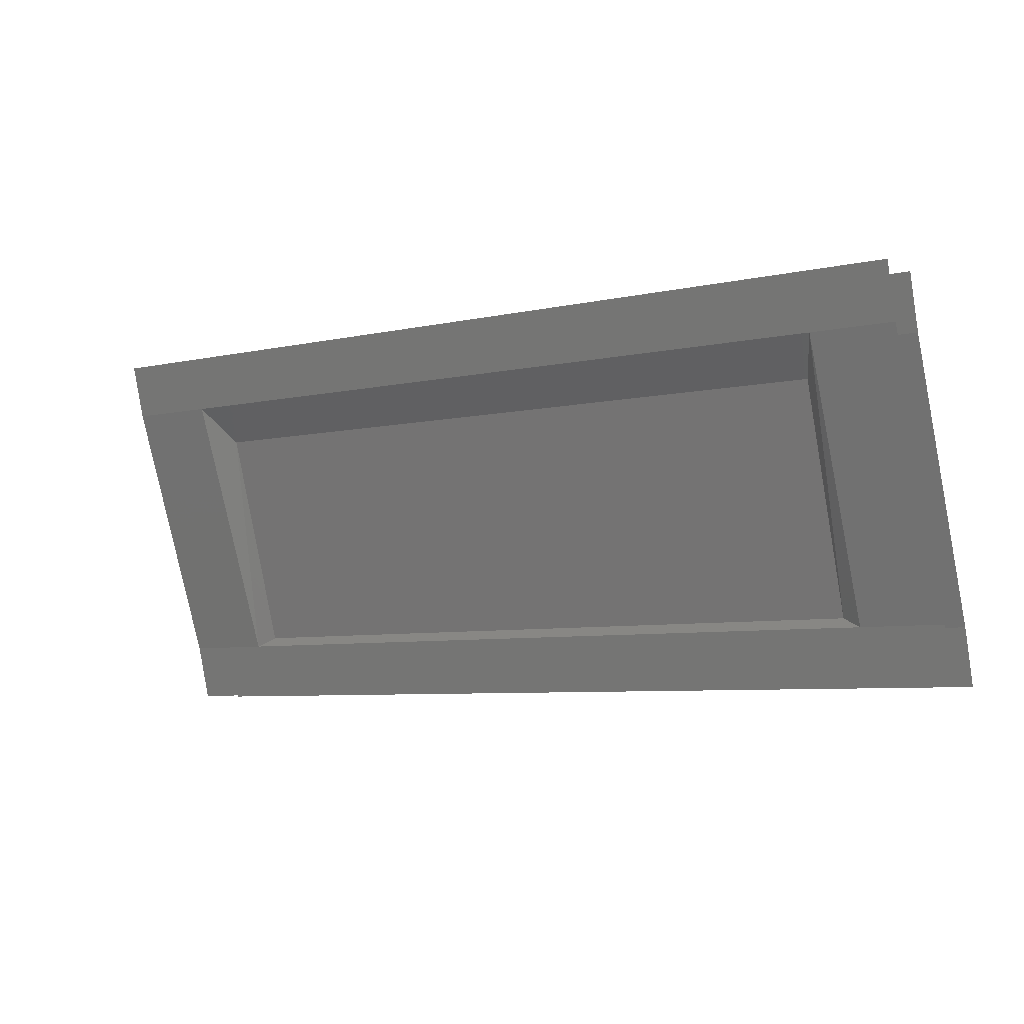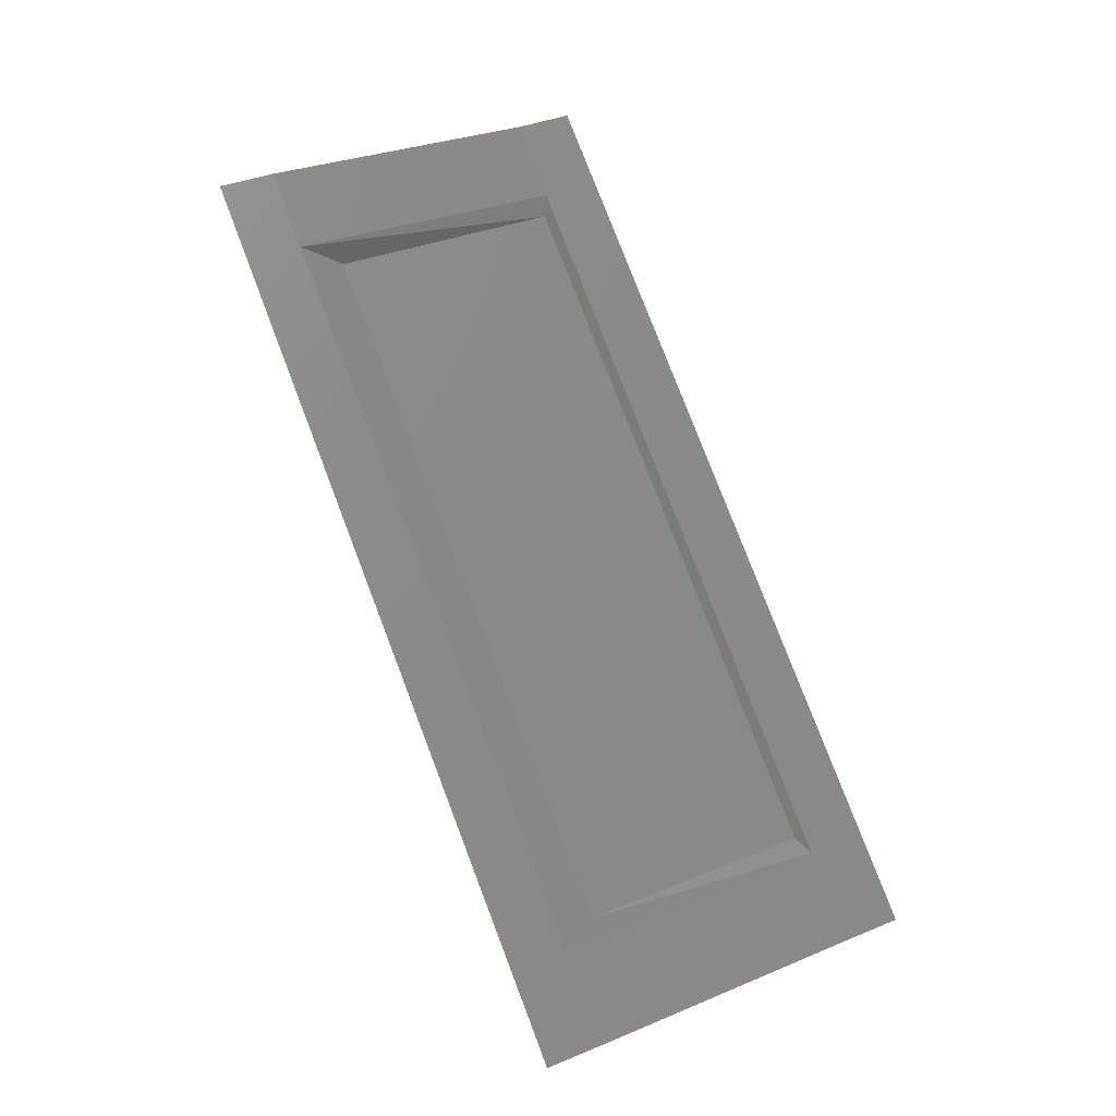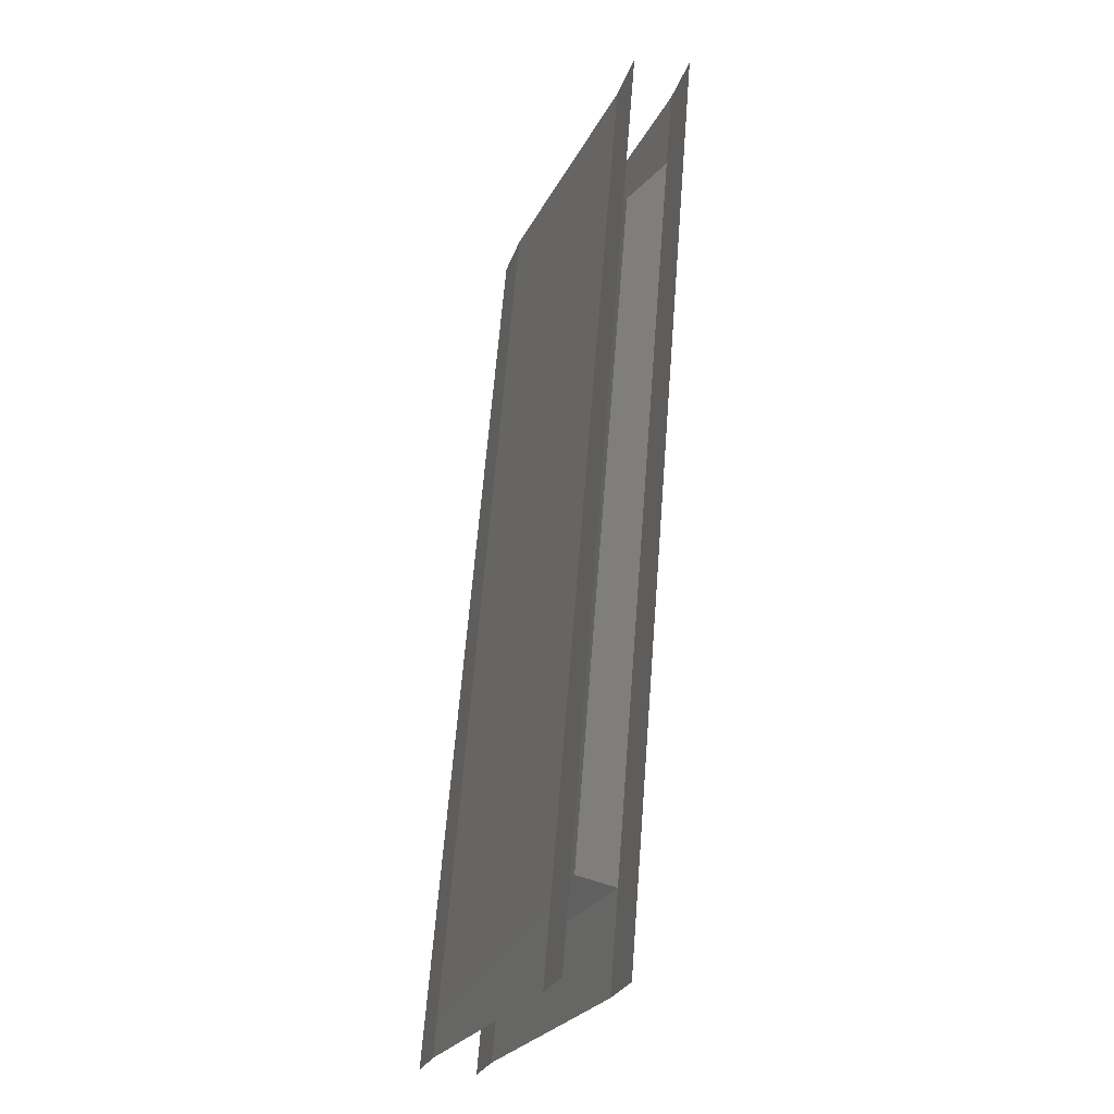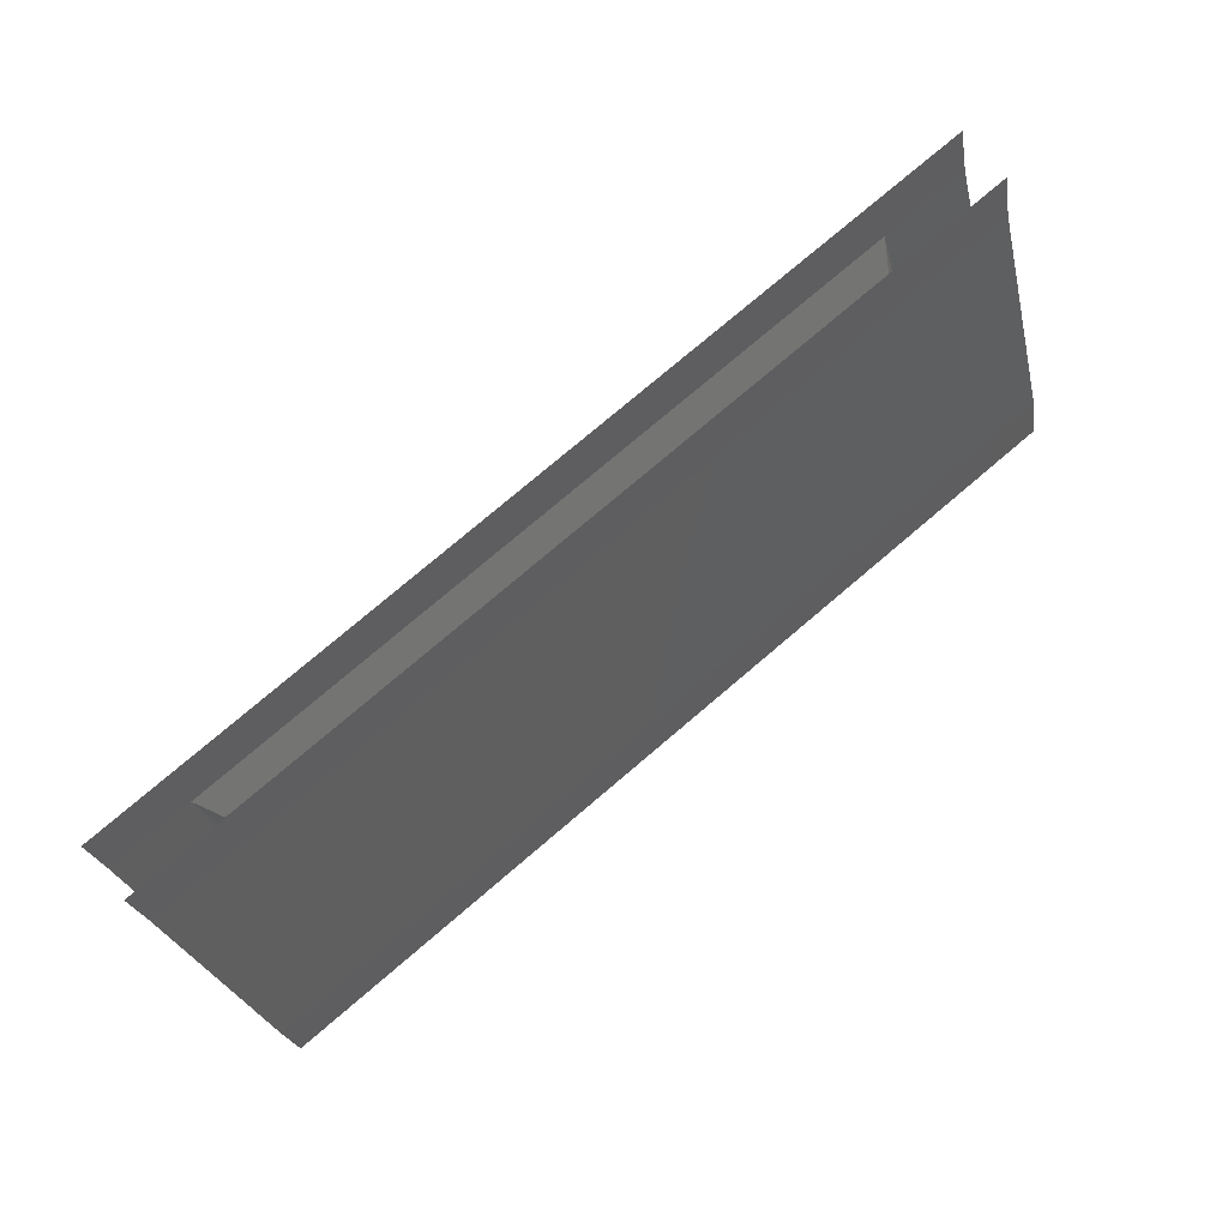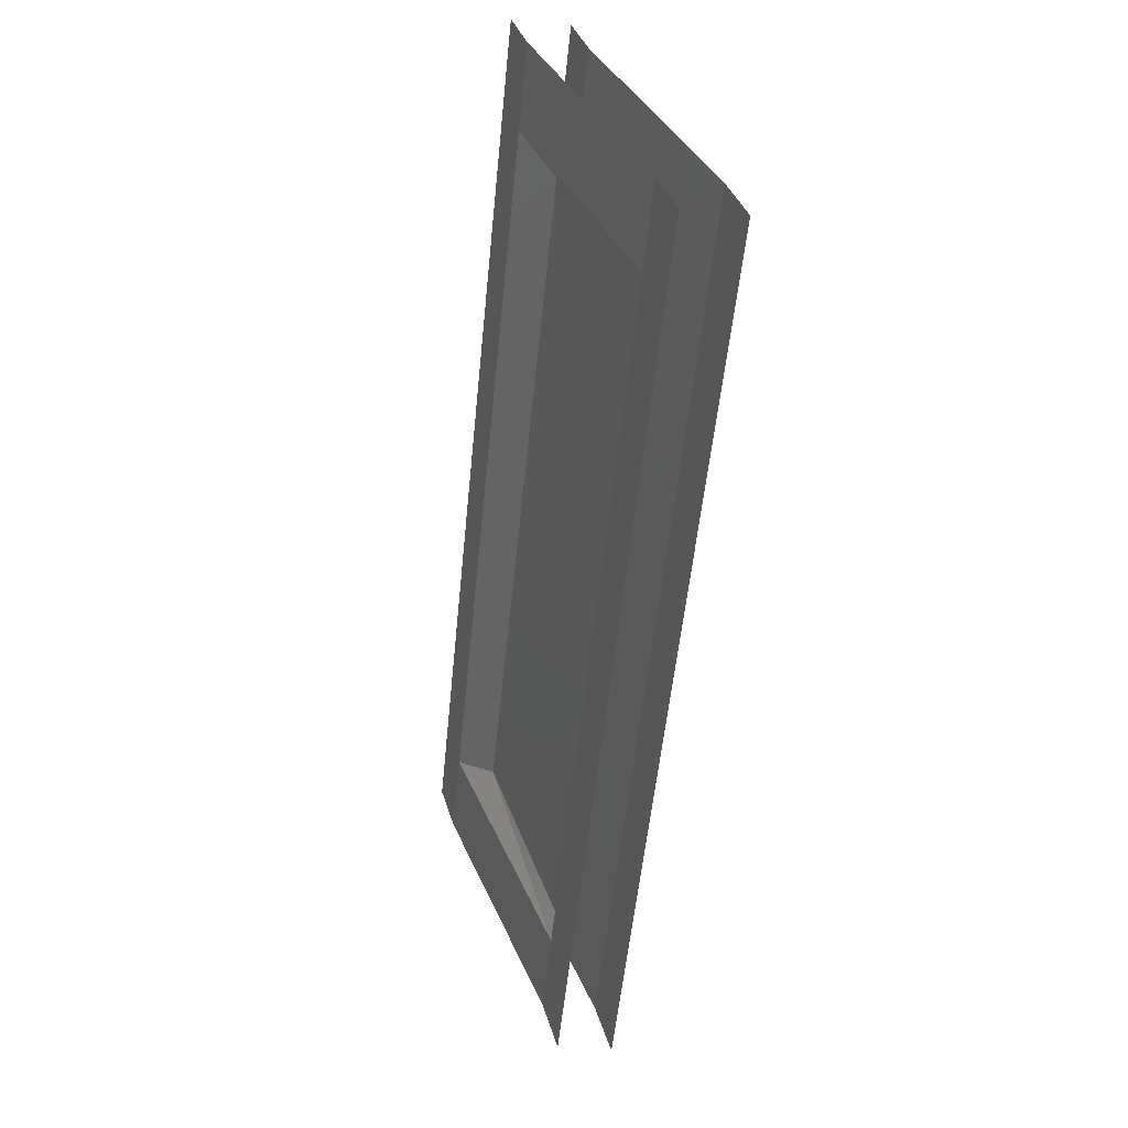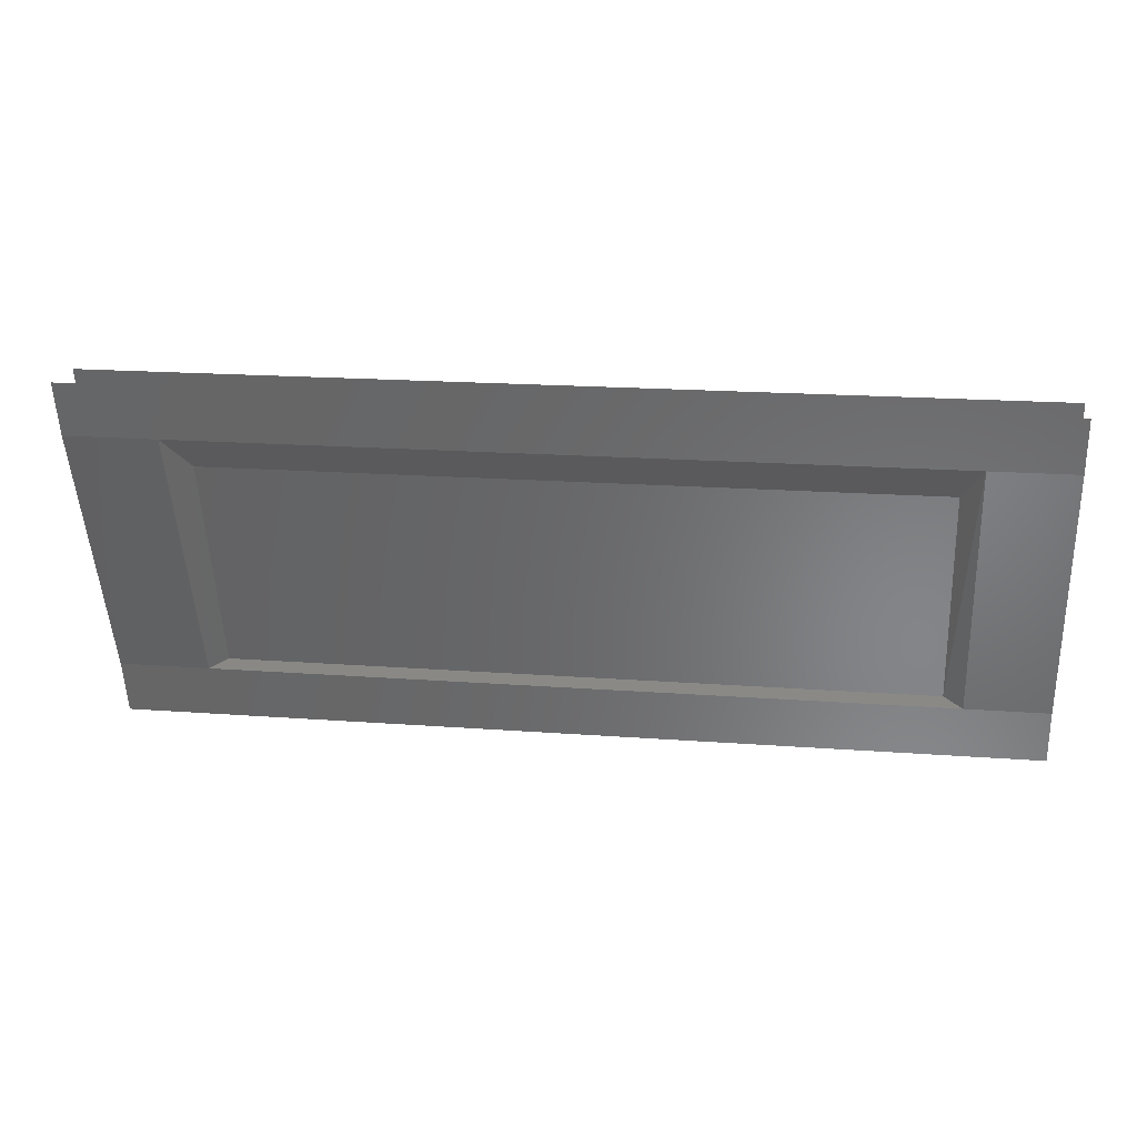
<metadata>
{"format":"stl","ext":"stl","renderer":"f3d","projection":"perspective","resolution":1024,"background":"white","views":[{"elev":-6.7,"azim":-146.8,"up":"+Z"},{"elev":79.5,"azim":69.0,"up":"+Y"},{"elev":63.2,"azim":94.5,"up":"+Z"},{"elev":77.6,"azim":-40.3,"up":"+Z"},{"elev":-55.5,"azim":-95.8,"up":"+Z"},{"elev":18.6,"azim":-171.8,"up":"+Z"}]}
</metadata>
<code>
# stl→obj: 28 verts, 32 faces
v 136.7 73.63 14.5
v 126.9 73.63 14.5
v 136.7 73.8 15.09
v 126.9 73.8 15.09
v 136.7 74.9 17.91
v 126.9 74.9 17.91
v 136.7 75.07 18.49
v 126.9 75.07 18.49
v 135.5 74.31 15.19
v 128 74.31 15.19
v 135.5 75.09 17.54
v 128 75.09 17.54
v 135.7 75.48 17.91
v 127.8 75.48 17.91
v 135.7 75.65 18.49
v 127.8 75.65 18.49
v 126.9 74.38 15.09
v 126.9 74.21 14.5
v 127.8 74.38 15.09
v 127.8 74.21 14.5
v 135.7 74.38 15.09
v 135.7 74.21 14.5
v 136.7 74.38 15.09
v 136.7 74.21 14.5
v 136.7 75.48 17.91
v 136.7 75.65 18.49
v 126.9 75.48 17.91
v 126.9 75.65 18.49
f 1 2 3
f 2 3 4
f 3 4 5
f 4 5 6
f 5 6 7
f 6 7 8
f 9 10 11
f 10 11 12
f 11 12 13
f 12 13 14
f 13 14 15
f 14 15 16
f 17 18 19
f 18 19 20
f 19 20 21
f 20 21 22
f 21 22 23
f 22 23 24
f 23 21 25
f 21 25 13
f 25 13 26
f 13 26 15
f 17 19 27
f 19 27 14
f 27 14 28
f 14 28 16
f 19 10 14
f 10 14 12
f 21 19 9
f 19 9 10
f 9 21 11
f 21 11 13

</code>
